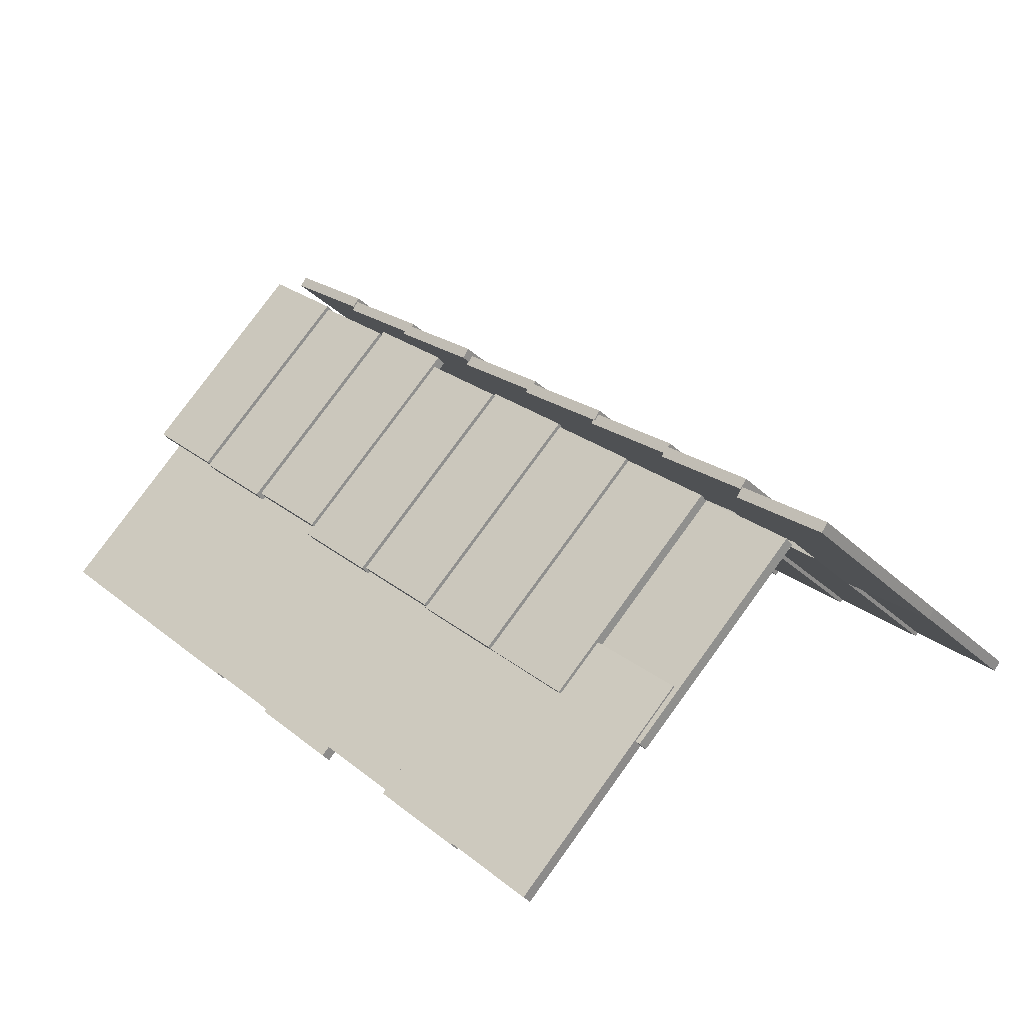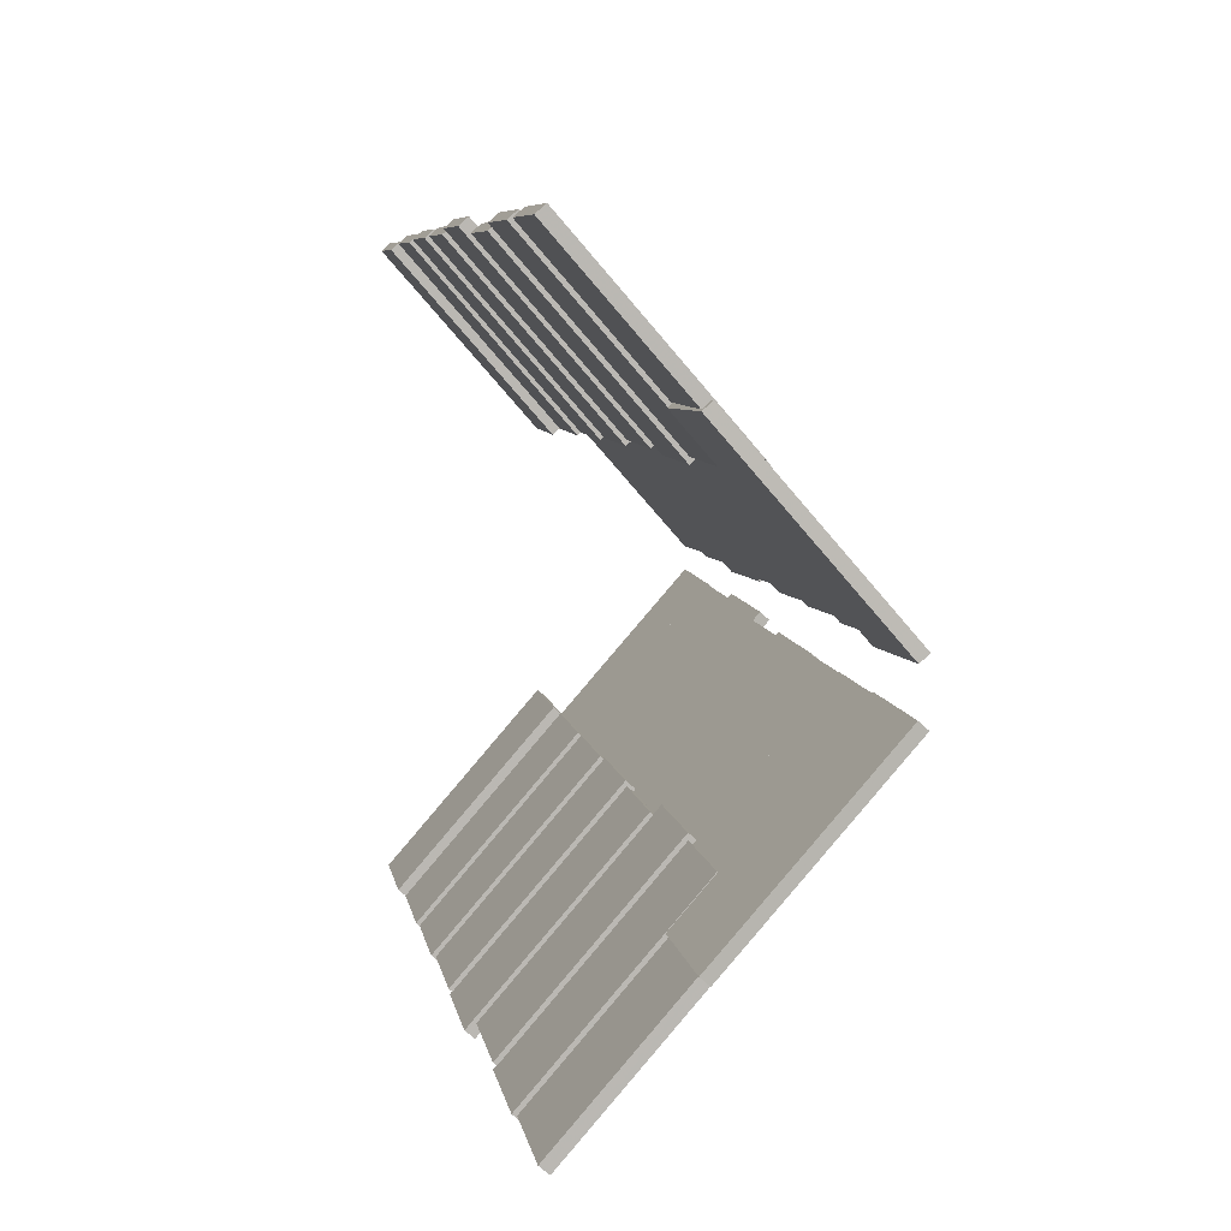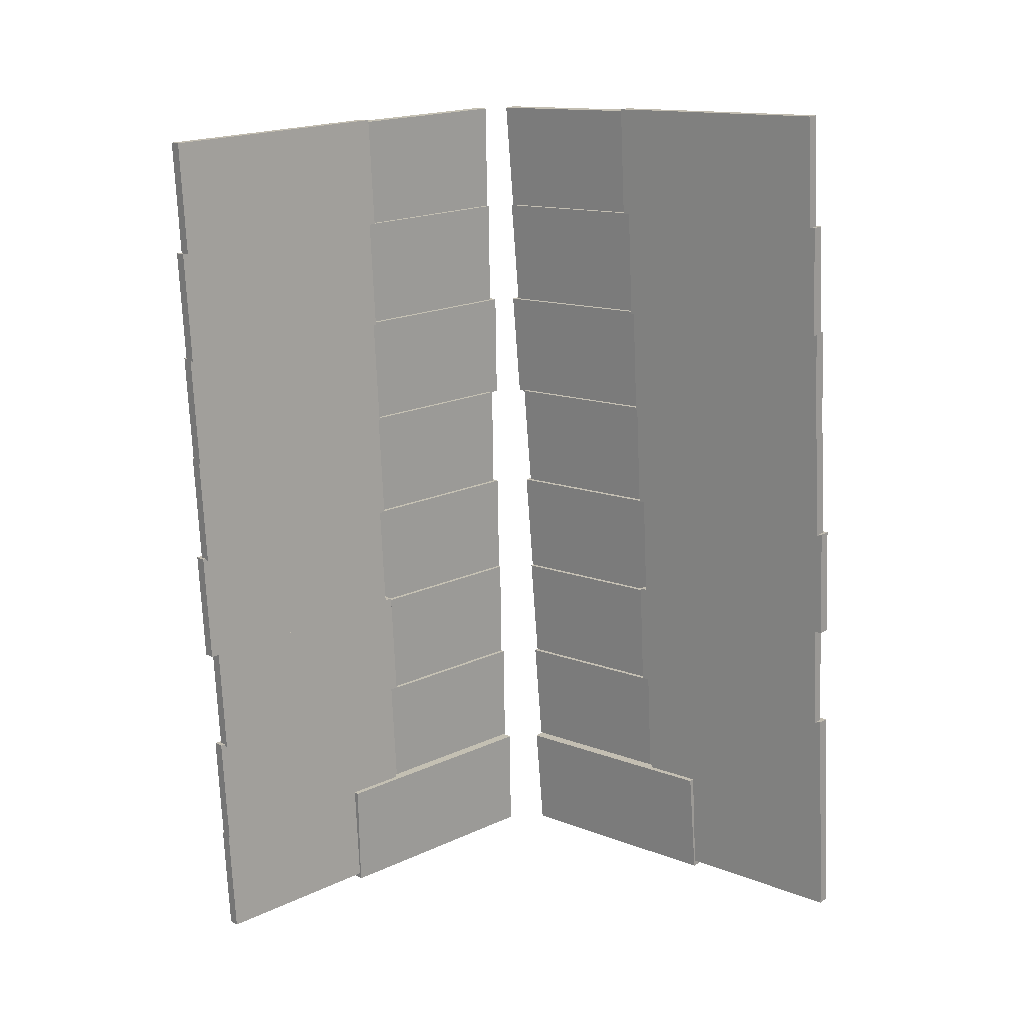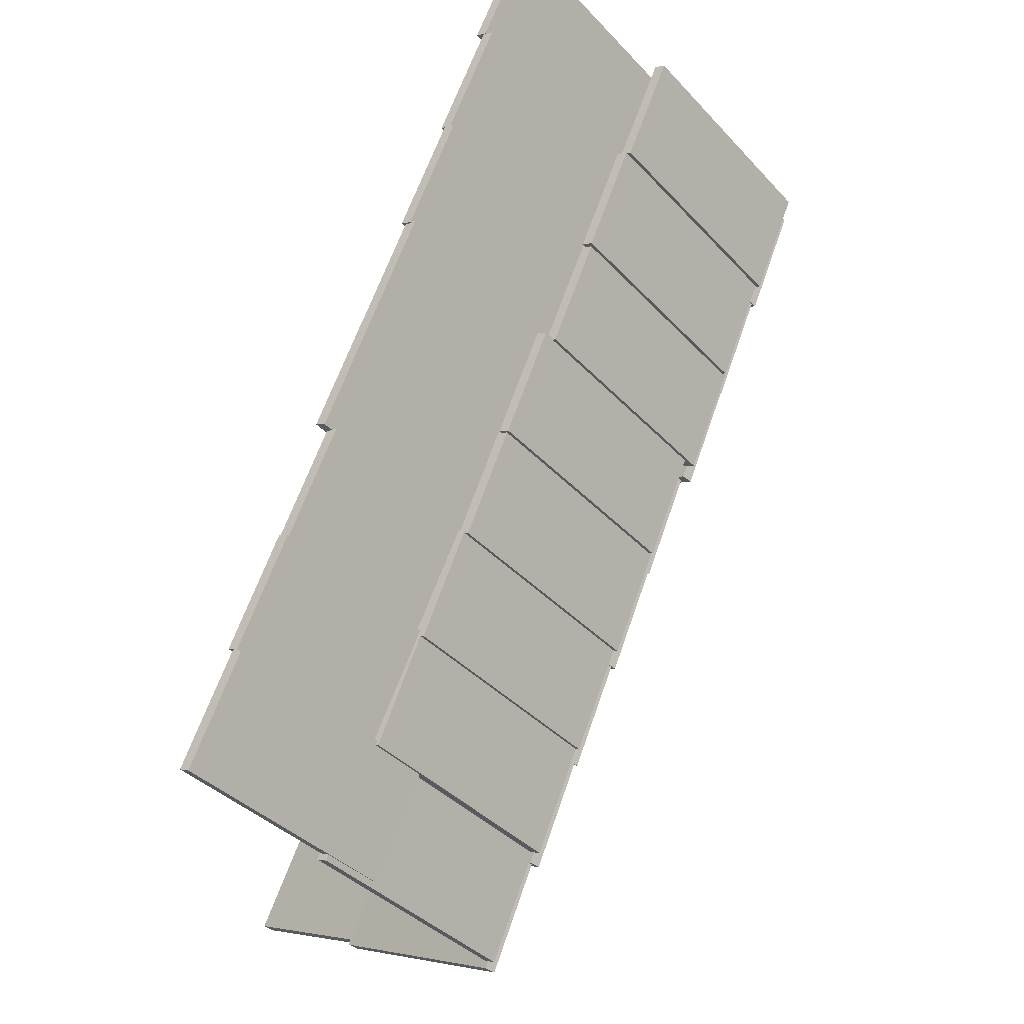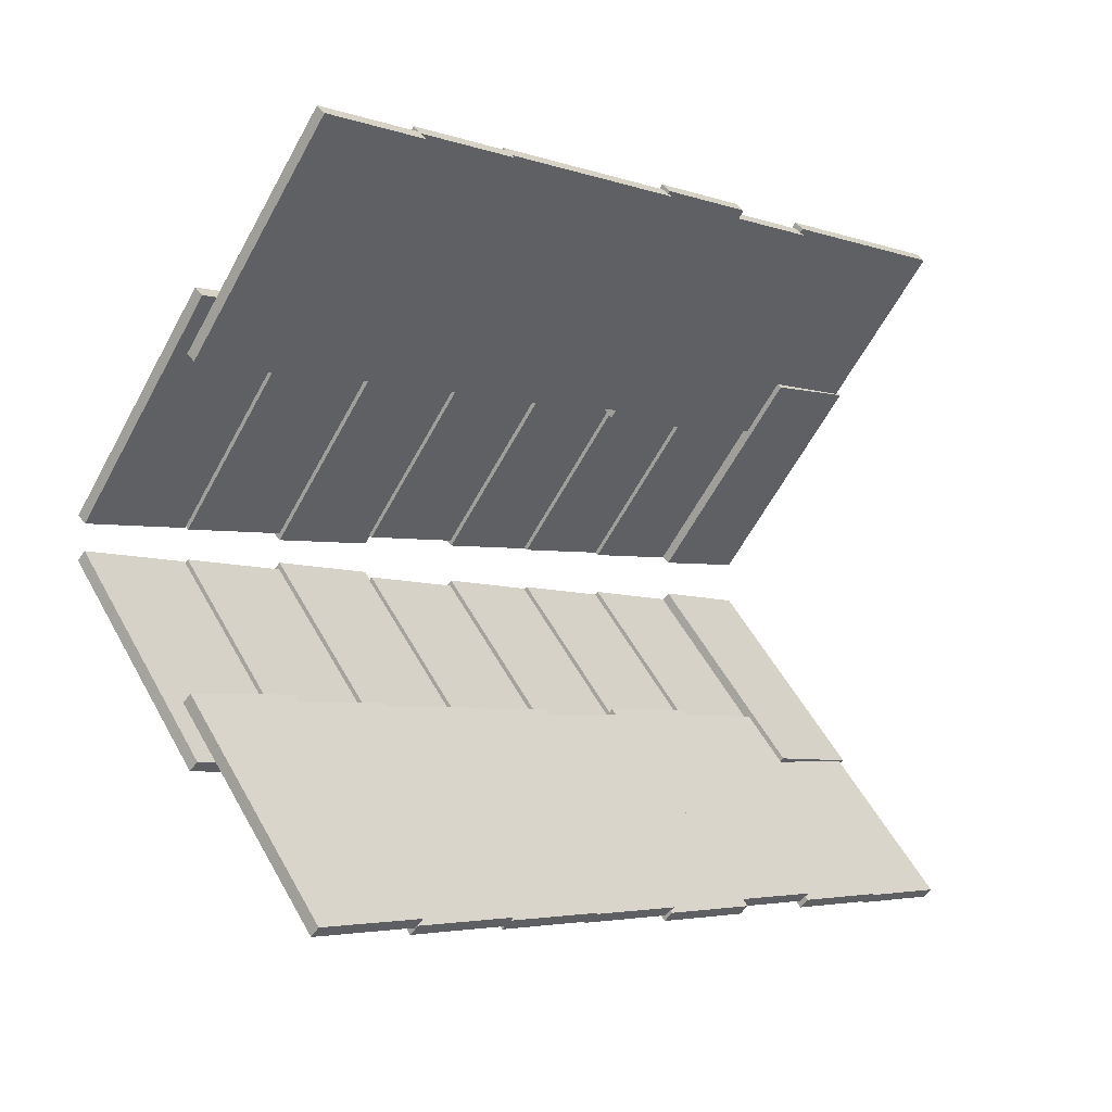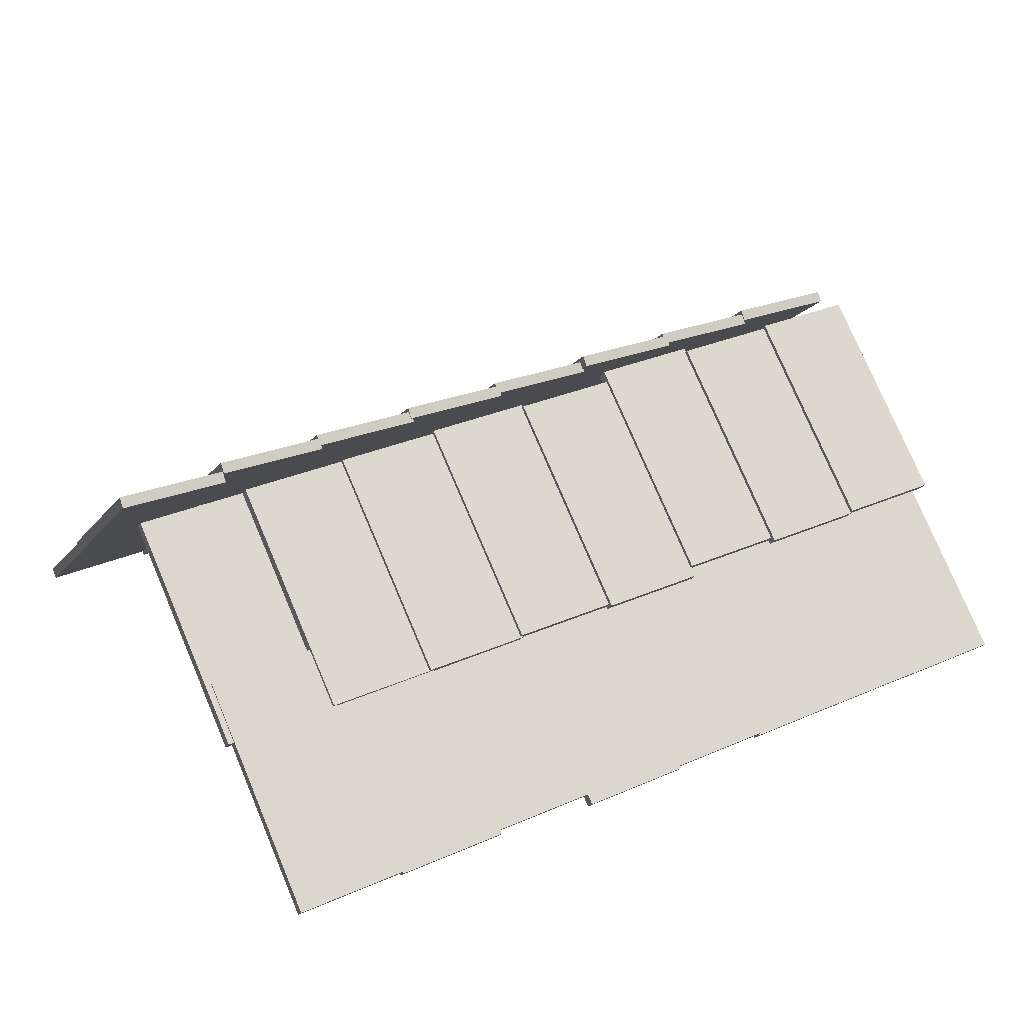
<metadata>
{"format":"obj","ext":"obj","renderer":"f3d","projection":"perspective","resolution":1024,"background":"white","views":[{"elev":25.8,"azim":51.1,"up":"+Y"},{"elev":7.5,"azim":80.2,"up":"+Z"},{"elev":-73.2,"azim":-87.6,"up":"+Y"},{"elev":68.1,"azim":110.5,"up":"+Z"},{"elev":-4.1,"azim":-47.8,"up":"+Z"},{"elev":32.5,"azim":149.0,"up":"+Y"}]}
</metadata>
<code>
o Plane.003_Plane.004
v -7.609 20.2 5.745
v -5.623 20.2 5.745
v -7.609 22.99 2.551
v -5.623 22.99 2.551
v -5.607 20.32 5.854
v -3.621 20.32 5.854
v -5.607 23.11 2.66
v -3.621 23.11 2.66
v -3.644 20.38 5.902
v -1.658 20.38 5.902
v -3.644 23.17 2.709
v -1.658 23.17 2.709
v -1.703 20.45 5.93
v 0.2829 20.45 5.93
v -1.703 23.24 2.736
v 0.2829 23.24 2.736
v 0.2596 20.47 6.021
v 2.246 20.47 6.021
v 0.2596 23.26 2.827
v 2.246 23.26 2.827
v 2.223 20.65 5.922
v 4.208 20.65 5.922
v 2.223 23.44 2.729
v 4.208 23.44 2.729
v 4.185 20.66 6.035
v 6.171 20.66 6.035
v 4.185 23.44 2.841
v 6.171 23.44 2.841
v 6.169 20.73 6.063
v 8.155 20.73 6.063
v 6.169 23.52 2.869
v 8.155 23.52 2.869
v -7.609 22.83 2.415
v -7.609 20.04 5.608
v -5.623 20.04 5.608
v -5.623 22.83 2.415
v -5.607 20.17 5.717
v -5.607 22.96 2.523
v -3.621 20.17 5.717
v -3.621 22.96 2.523
v -3.644 20.22 5.766
v -3.644 23.01 2.572
v -1.658 20.22 5.766
v -1.658 23.01 2.572
v -1.703 20.3 5.793
v -1.703 23.08 2.599
v 0.2829 20.3 5.793
v 0.2829 23.08 2.599
v 0.2596 20.32 5.884
v 0.2596 23.11 2.69
v 2.246 20.32 5.884
v 2.246 23.11 2.69
v 2.223 20.5 5.786
v 2.223 23.28 2.592
v 4.208 20.5 5.786
v 4.208 23.28 2.592
v 4.185 20.5 5.898
v 4.185 23.29 2.704
v 6.171 20.5 5.898
v 6.171 23.29 2.704
v 6.169 20.57 5.926
v 6.169 23.36 2.732
v 8.155 20.57 5.926
v 8.155 23.36 2.732
v 8.257 22.77 3.687
v 6.272 22.72 3.628
v 8.287 25.56 0.4972
v 6.303 25.51 0.4383
v 6.25 22.85 3.736
v 4.266 22.8 3.677
v 6.281 25.64 0.5463
v 4.296 25.59 0.4873
v 4.286 22.86 3.727
v 2.302 22.81 3.668
v 4.316 25.65 0.537
v 2.332 25.6 0.478
v 2.344 22.88 3.696
v 0.3592 22.84 3.637
v 2.374 25.68 0.5067
v 0.3896 25.63 0.4477
v 0.3793 22.86 3.729
v -1.605 22.81 3.67
v 0.4097 25.65 0.5395
v -1.575 25.61 0.4805
v -1.583 22.99 3.573
v -3.568 22.95 3.514
v -1.553 25.79 0.383
v -3.538 25.74 0.324
v -3.548 22.95 3.626
v -5.533 22.91 3.568
v -3.518 25.74 0.4368
v -5.502 25.7 0.3778
v -5.534 22.98 3.596
v -7.518 22.93 3.537
v -5.503 25.77 0.4063
v -7.488 25.73 0.3473
v 8.295 25.4 0.3605
v 8.264 22.61 3.55
v 6.28 22.57 3.491
v 6.31 25.36 0.3015
v 6.258 22.69 3.599
v 6.288 25.48 0.4095
v 4.273 22.64 3.54
v 4.304 25.44 0.3505
v 4.294 22.7 3.59
v 4.324 25.49 0.4002
v 2.309 22.65 3.531
v 2.34 25.45 0.3412
v 2.351 22.73 3.56
v 2.382 25.52 0.37
v 0.3669 22.68 3.501
v 0.3973 25.47 0.311
v 0.387 22.7 3.592
v 0.4174 25.5 0.4027
v -1.598 22.66 3.533
v -1.567 25.45 0.3437
v -1.576 22.84 3.436
v -1.545 25.63 0.2462
v -3.56 22.79 3.377
v -3.53 25.58 0.1872
v -3.54 22.8 3.49
v -3.51 25.59 0.3
v -5.525 22.75 3.431
v -5.495 25.54 0.241
v -5.526 22.82 3.459
v -5.496 25.62 0.2696
v -7.51 22.78 3.4
v -7.48 25.57 0.2106
v -7.609 20.2 -5.745
v -5.623 20.2 -5.745
v -7.609 22.99 -2.551
v -5.623 22.99 -2.551
v -5.607 20.32 -5.854
v -3.621 20.32 -5.854
v -5.607 23.11 -2.66
v -3.621 23.11 -2.66
v -3.644 20.38 -5.902
v -1.658 20.38 -5.902
v -3.644 23.17 -2.709
v -1.658 23.17 -2.709
v -1.703 20.45 -5.93
v 0.2829 20.45 -5.93
v -1.703 23.24 -2.736
v 0.2829 23.24 -2.736
v 0.2596 20.47 -6.021
v 2.246 20.47 -6.021
v 0.2596 23.26 -2.827
v 2.246 23.26 -2.827
v 2.223 20.65 -5.922
v 4.208 20.65 -5.922
v 2.223 23.44 -2.729
v 4.208 23.44 -2.729
v 4.185 20.66 -6.035
v 6.171 20.66 -6.035
v 4.185 23.44 -2.841
v 6.171 23.44 -2.841
v 6.169 20.73 -6.063
v 8.155 20.73 -6.063
v 6.169 23.52 -2.869
v 8.155 23.52 -2.869
v -7.609 22.83 -2.415
v -7.609 20.04 -5.608
v -5.623 20.04 -5.608
v -5.623 22.83 -2.415
v -5.607 20.17 -5.717
v -5.607 22.96 -2.523
v -3.621 20.17 -5.717
v -3.621 22.96 -2.523
v -3.644 20.22 -5.766
v -3.644 23.01 -2.572
v -1.658 20.22 -5.766
v -1.658 23.01 -2.572
v -1.703 20.3 -5.793
v -1.703 23.08 -2.599
v 0.2829 20.3 -5.793
v 0.2829 23.08 -2.599
v 0.2596 20.32 -5.884
v 0.2596 23.11 -2.69
v 2.246 20.32 -5.884
v 2.246 23.11 -2.69
v 2.223 20.5 -5.786
v 2.223 23.28 -2.592
v 4.208 20.5 -5.786
v 4.208 23.28 -2.592
v 4.185 20.5 -5.898
v 4.185 23.29 -2.704
v 6.171 20.5 -5.898
v 6.171 23.29 -2.704
v 6.169 20.57 -5.926
v 6.169 23.36 -2.732
v 8.155 20.57 -5.926
v 8.155 23.36 -2.732
v 8.257 22.77 -3.687
v 6.272 22.72 -3.628
v 8.287 25.56 -0.4972
v 6.303 25.51 -0.4383
v 6.25 22.85 -3.736
v 4.266 22.8 -3.677
v 6.281 25.64 -0.5463
v 4.296 25.59 -0.4873
v 4.286 22.86 -3.727
v 2.302 22.81 -3.668
v 4.316 25.65 -0.537
v 2.332 25.6 -0.478
v 2.344 22.88 -3.696
v 0.3592 22.84 -3.637
v 2.374 25.68 -0.5067
v 0.3896 25.63 -0.4477
v 0.3793 22.86 -3.729
v -1.605 22.81 -3.67
v 0.4097 25.65 -0.5395
v -1.575 25.61 -0.4805
v -1.583 22.99 -3.573
v -3.568 22.95 -3.514
v -1.553 25.79 -0.383
v -3.538 25.74 -0.324
v -3.548 22.95 -3.626
v -5.533 22.91 -3.568
v -3.518 25.74 -0.4368
v -5.502 25.7 -0.3778
v -5.534 22.98 -3.596
v -7.518 22.93 -3.537
v -5.503 25.77 -0.4063
v -7.488 25.73 -0.3473
v 8.295 25.4 -0.3605
v 8.264 22.61 -3.55
v 6.28 22.57 -3.491
v 6.31 25.36 -0.3015
v 6.258 22.69 -3.599
v 6.288 25.48 -0.4095
v 4.273 22.64 -3.54
v 4.304 25.44 -0.3505
v 4.294 22.7 -3.59
v 4.324 25.49 -0.4002
v 2.309 22.65 -3.531
v 2.34 25.45 -0.3412
v 2.351 22.73 -3.56
v 2.382 25.52 -0.37
v 0.3669 22.68 -3.501
v 0.3973 25.47 -0.311
v 0.387 22.7 -3.592
v 0.4174 25.5 -0.4027
v -1.598 22.66 -3.533
v -1.567 25.45 -0.3437
v -1.576 22.84 -3.436
v -1.545 25.63 -0.2462
v -3.56 22.79 -3.377
v -3.53 25.58 -0.1872
v -3.54 22.8 -3.49
v -3.51 25.59 -0.3
v -5.525 22.75 -3.431
v -5.495 25.54 -0.241
v -5.526 22.82 -3.459
v -5.496 25.62 -0.2696
v -7.51 22.78 -3.4
v -7.48 25.57 -0.2106
f 1 3 4 2
f 5 7 8 6
f 9 11 12 10
f 13 15 16 14
f 17 19 20 18
f 21 23 24 22
f 25 27 28 26
f 29 31 32 30
f 34 35 36 33
f 37 39 40 38
f 41 43 44 42
f 45 47 48 46
f 49 51 52 50
f 53 55 56 54
f 57 59 60 58
f 61 63 64 62
f 8 7 38 40
f 21 22 55 53
f 11 9 41 42
f 22 24 56 55
f 9 10 43 41
f 24 23 54 56
f 10 12 44 43
f 27 25 57 58
f 12 11 42 44
f 25 26 59 57
f 15 13 45 46
f 26 28 60 59
f 13 14 47 45
f 3 1 34 33
f 28 27 58 60
f 14 16 48 47
f 1 2 35 34
f 31 29 61 62
f 16 15 46 48
f 2 4 36 35
f 29 30 63 61
f 19 17 49 50
f 4 3 33 36
f 30 32 64 63
f 17 18 51 49
f 7 5 37 38
f 32 31 62 64
f 18 20 52 51
f 5 6 39 37
f 20 19 50 52
f 6 8 40 39
f 23 21 53 54
f 65 67 68 66
f 69 71 72 70
f 73 75 76 74
f 77 79 80 78
f 81 83 84 82
f 85 87 88 86
f 89 91 92 90
f 93 95 96 94
f 98 99 100 97
f 101 103 104 102
f 105 107 108 106
f 109 111 112 110
f 113 115 116 114
f 117 119 120 118
f 121 123 124 122
f 125 127 128 126
f 72 71 102 104
f 85 86 119 117
f 75 73 105 106
f 86 88 120 119
f 73 74 107 105
f 88 87 118 120
f 74 76 108 107
f 91 89 121 122
f 76 75 106 108
f 89 90 123 121
f 79 77 109 110
f 90 92 124 123
f 77 78 111 109
f 67 65 98 97
f 92 91 122 124
f 78 80 112 111
f 65 66 99 98
f 95 93 125 126
f 80 79 110 112
f 66 68 100 99
f 93 94 127 125
f 83 81 113 114
f 68 67 97 100
f 94 96 128 127
f 81 82 115 113
f 71 69 101 102
f 96 95 126 128
f 82 84 116 115
f 69 70 103 101
f 84 83 114 116
f 70 72 104 103
f 87 85 117 118
f 129 130 132 131
f 133 134 136 135
f 137 138 140 139
f 141 142 144 143
f 145 146 148 147
f 149 150 152 151
f 153 154 156 155
f 157 158 160 159
f 162 161 164 163
f 165 166 168 167
f 169 170 172 171
f 173 174 176 175
f 177 178 180 179
f 181 182 184 183
f 185 186 188 187
f 189 190 192 191
f 136 168 166 135
f 149 181 183 150
f 139 170 169 137
f 150 183 184 152
f 137 169 171 138
f 152 184 182 151
f 138 171 172 140
f 155 186 185 153
f 140 172 170 139
f 153 185 187 154
f 143 174 173 141
f 154 187 188 156
f 141 173 175 142
f 131 161 162 129
f 156 188 186 155
f 142 175 176 144
f 129 162 163 130
f 159 190 189 157
f 144 176 174 143
f 130 163 164 132
f 157 189 191 158
f 147 178 177 145
f 132 164 161 131
f 158 191 192 160
f 145 177 179 146
f 135 166 165 133
f 160 192 190 159
f 146 179 180 148
f 133 165 167 134
f 148 180 178 147
f 134 167 168 136
f 151 182 181 149
f 193 194 196 195
f 197 198 200 199
f 201 202 204 203
f 205 206 208 207
f 209 210 212 211
f 213 214 216 215
f 217 218 220 219
f 221 222 224 223
f 226 225 228 227
f 229 230 232 231
f 233 234 236 235
f 237 238 240 239
f 241 242 244 243
f 245 246 248 247
f 249 250 252 251
f 253 254 256 255
f 200 232 230 199
f 213 245 247 214
f 203 234 233 201
f 214 247 248 216
f 201 233 235 202
f 216 248 246 215
f 202 235 236 204
f 219 250 249 217
f 204 236 234 203
f 217 249 251 218
f 207 238 237 205
f 218 251 252 220
f 205 237 239 206
f 195 225 226 193
f 220 252 250 219
f 206 239 240 208
f 193 226 227 194
f 223 254 253 221
f 208 240 238 207
f 194 227 228 196
f 221 253 255 222
f 211 242 241 209
f 196 228 225 195
f 222 255 256 224
f 209 241 243 210
f 199 230 229 197
f 224 256 254 223
f 210 243 244 212
f 197 229 231 198
f 212 244 242 211
f 198 231 232 200
f 215 246 245 213

</code>
